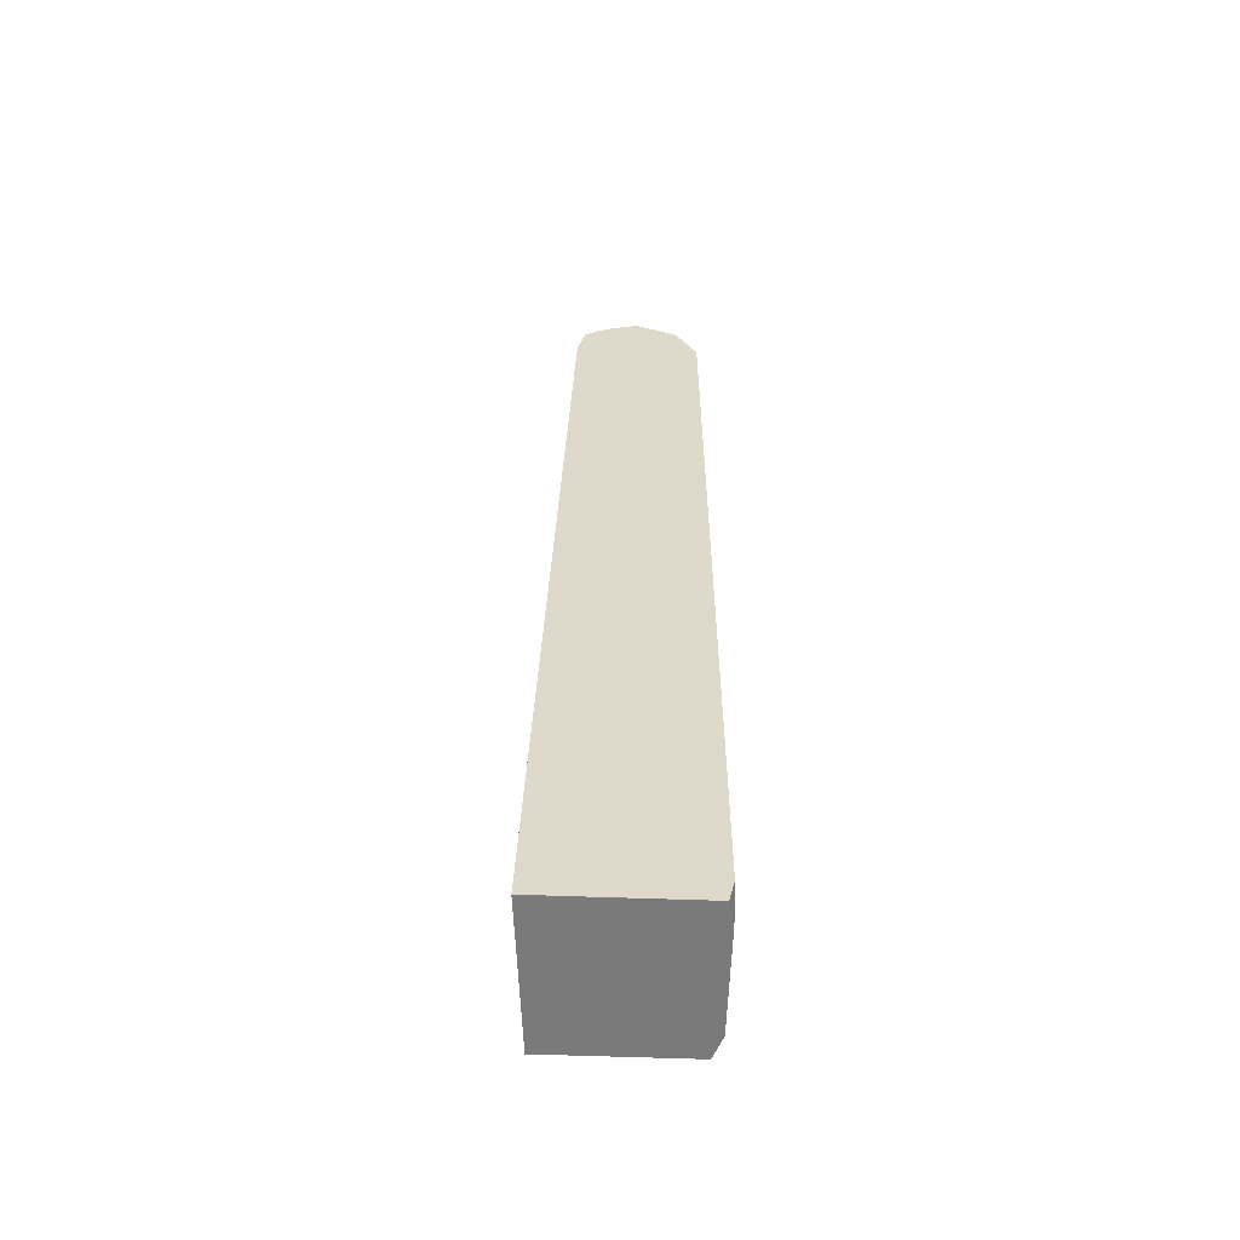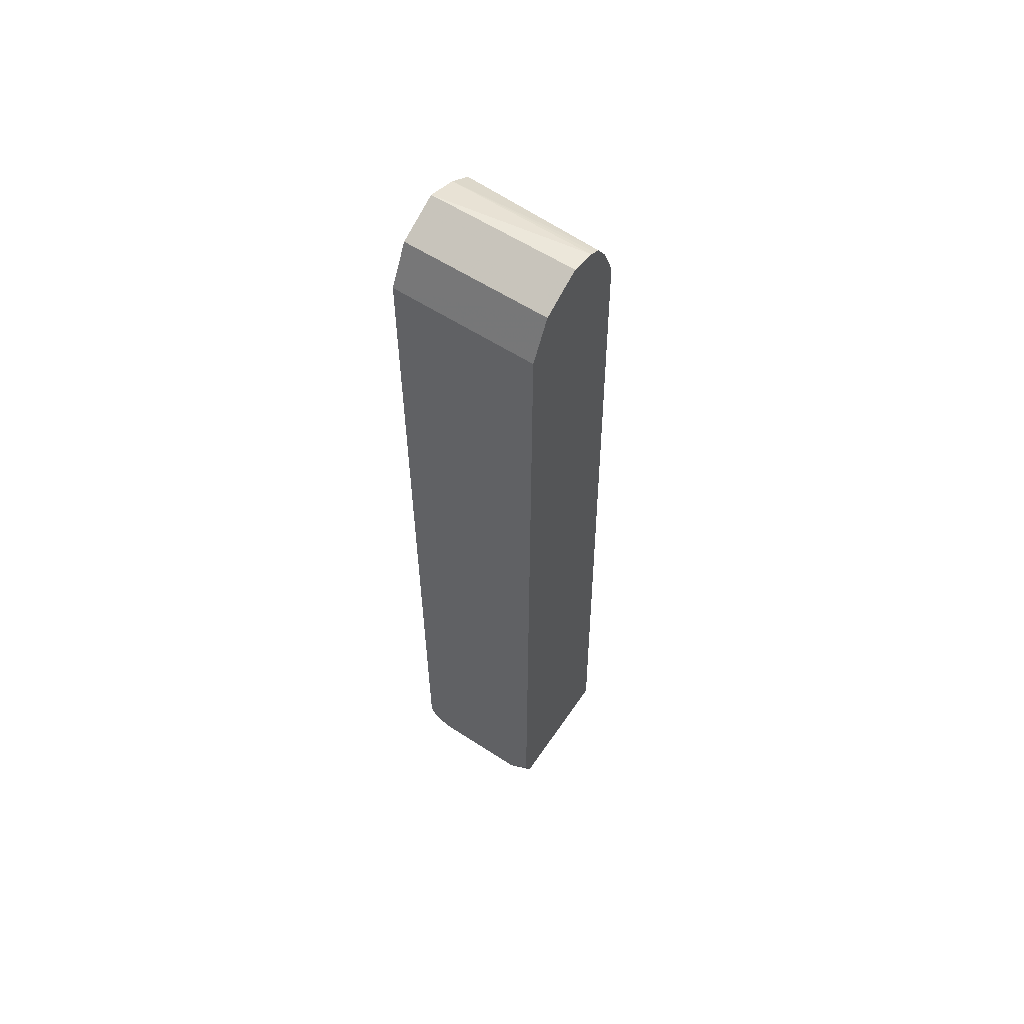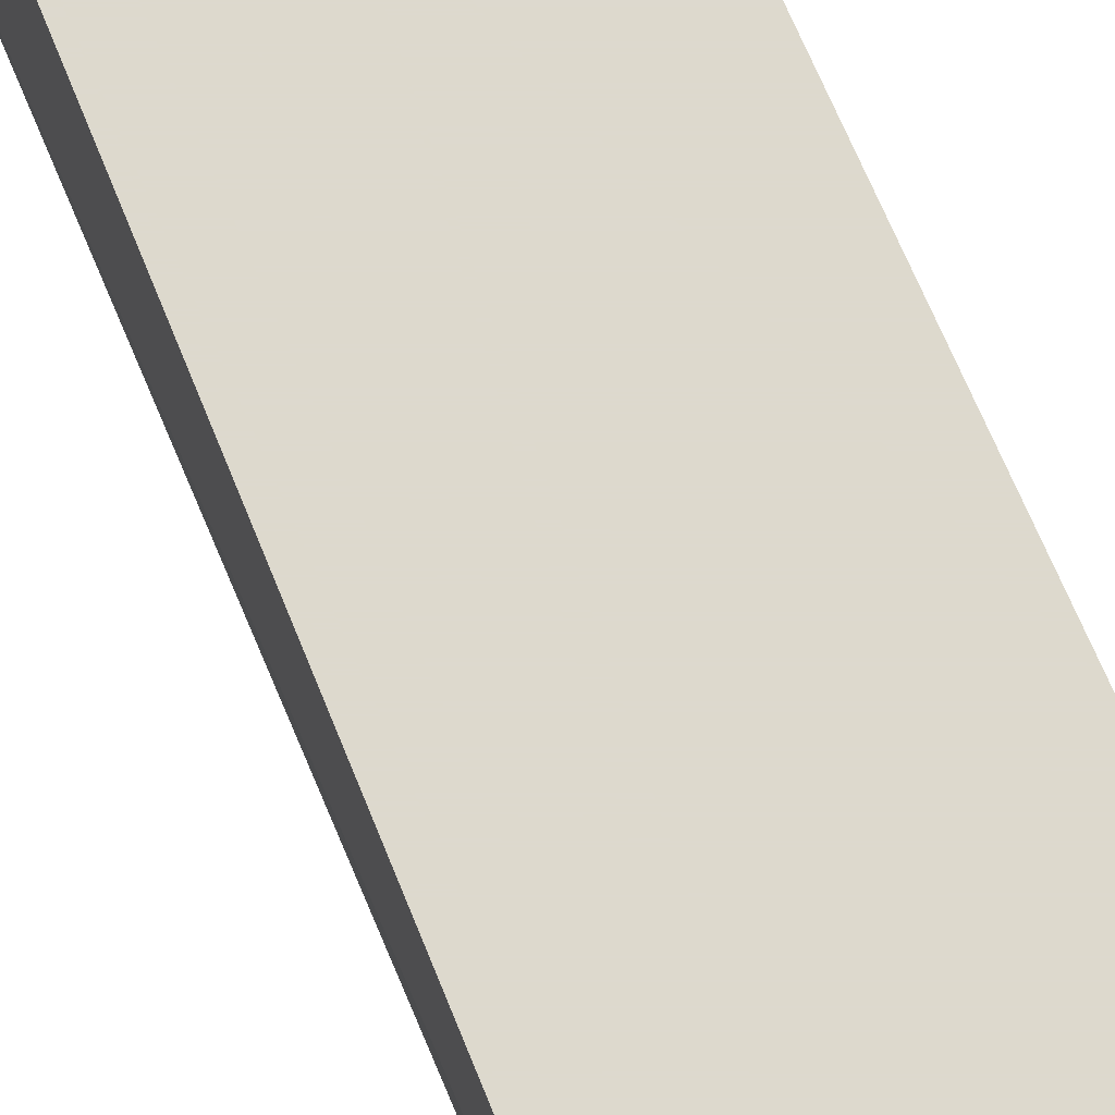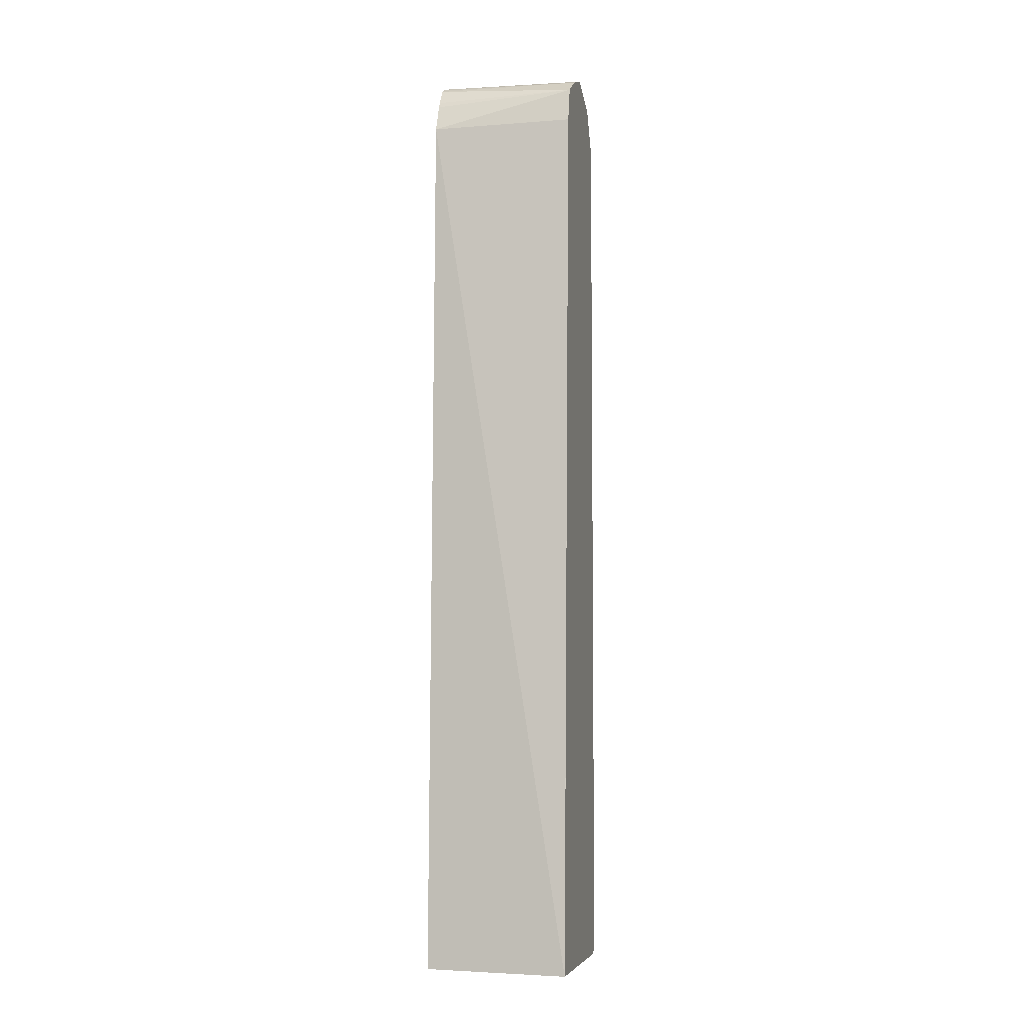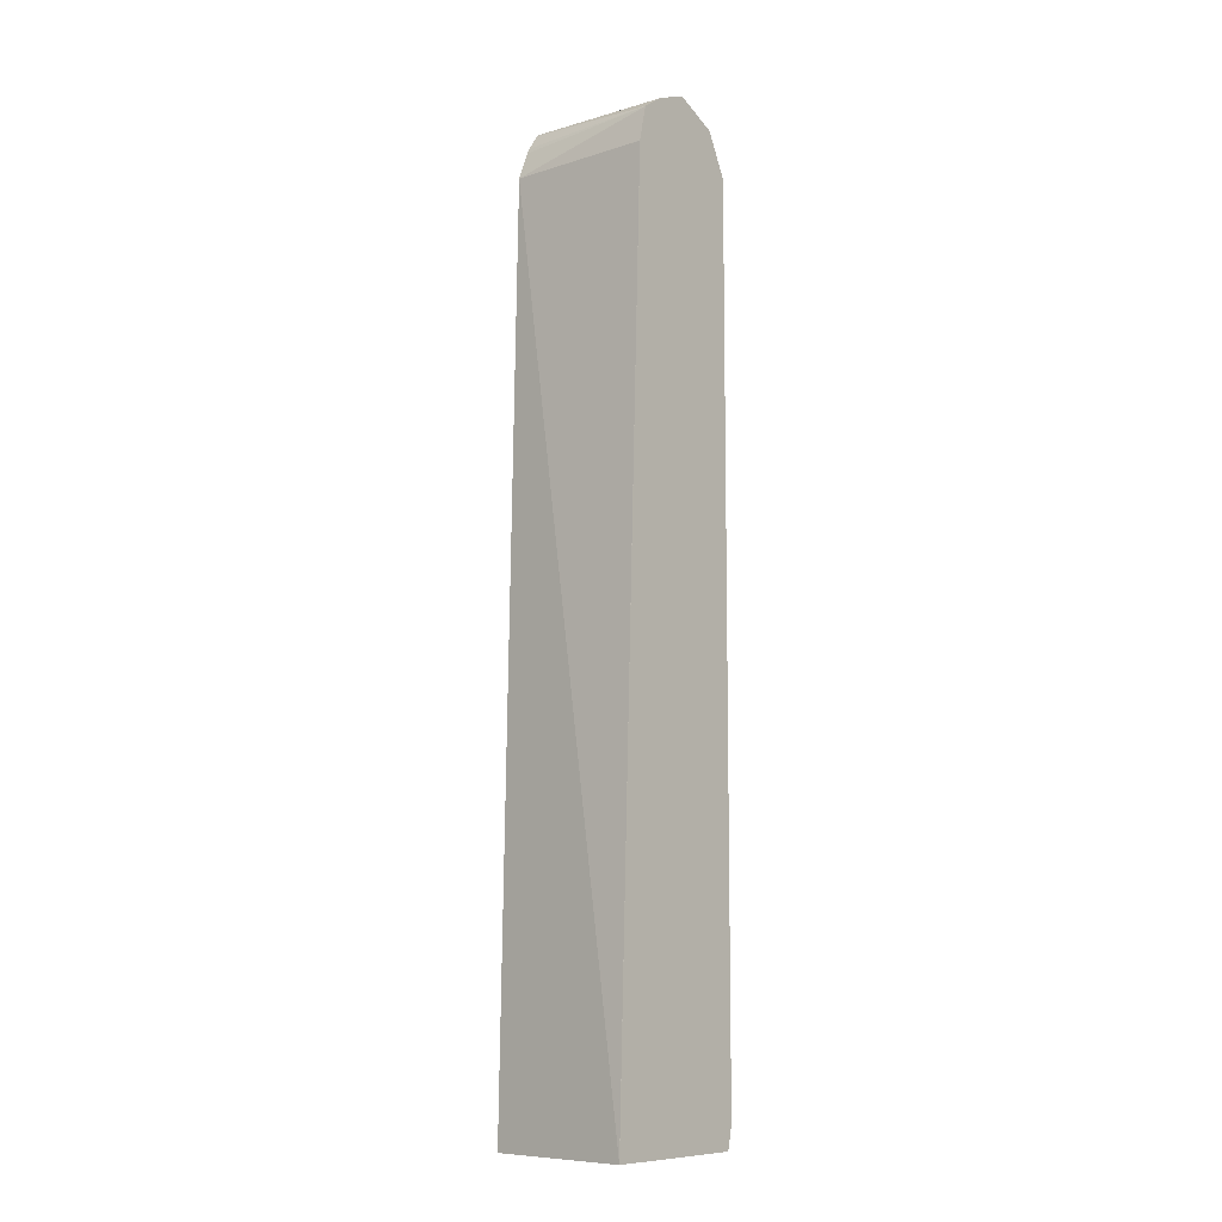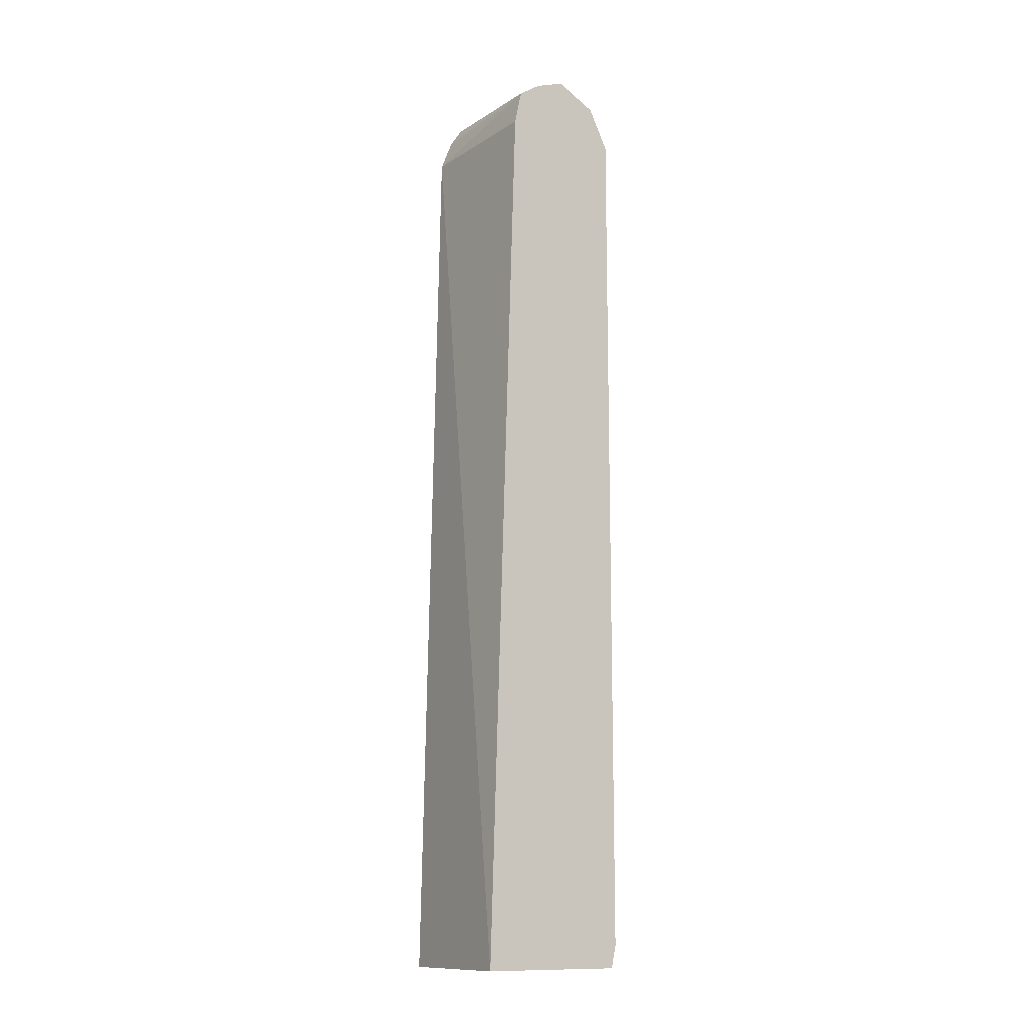
<metadata>
{"format":"obj","ext":"obj","renderer":"f3d","projection":"perspective","resolution":1024,"background":"white","views":[{"elev":-58.1,"azim":-2.2,"up":"+Y"},{"elev":58.8,"azim":123.9,"up":"+Y"},{"elev":71.9,"azim":-23.7,"up":"+Z"},{"elev":-5.2,"azim":-76.2,"up":"+Y"},{"elev":-9.2,"azim":-50.1,"up":"+Y"},{"elev":-12.7,"azim":-35.0,"up":"+Y"}]}
</metadata>
<code>
v 0.418 -0.4419 0.3124
v 0.4306 -0.4419 0.1483
v 0.4183 -0.4419 0.3125
v 0.418 -0.4418 0.3125
v 0.4512 0.5553 0.3125
v 0.4513 0.5554 0.1483
v 0.5806 -0.4419 0.1483
v 0.5844 -0.4419 0.3125
v 0.4513 0.5554 0.3125
v 0.4599 0.5943 0.3125
v 0.4599 0.5944 0.3124
v 0.46 0.5945 0.3125
v 0.4639 0.5869 0.1483
v 0.5832 -0.4419 0.1551
v 0.5901 -0.4165 0.1483
v 0.5845 -0.4419 0.3124
v 0.5901 -0.4165 0.3124
v 0.5901 -0.4164 0.3125
v 0.467 0.5932 0.1483
v 0.4859 0.6118 0.3125
v 0.4793 0.6114 0.1483
v 0.5901 -0.4419 0.1736
v 0.5901 0.5554 0.1483
v 0.5901 -0.4419 0.287
v 0.5901 0.5554 0.3125
v 0.5207 0.6248 0.3125
v 0.4923 0.6185 0.1483
v 0.486 0.6153 0.1483
v 0.568 0.5996 0.1483
v 0.567 0.6016 0.3125
v 0.5207 0.6248 0.1483
v 0.567 0.6016 0.1483
f 12 21 19
f 12 20 21
f 12 19 13
f 10 12 11
f 8 17 18
f 6 10 11
f 6 12 13
f 6 11 12
f 6 9 10
f 14 15 22
f 5 9 6
f 7 15 14
f 15 23 25
f 26 31 27
f 15 18 17
f 15 17 24
f 15 24 22
f 16 24 17
f 20 26 27
f 20 27 28
f 20 28 21
f 23 29 25
f 25 29 30
f 26 30 32
f 26 32 31
f 29 32 30
f 3 5 4
f 15 25 18
f 3 9 5
f 8 16 17
f 3 12 10
f 3 10 9
f 1 2 7
f 1 7 14
f 1 14 22
f 1 22 24
f 1 24 16
f 1 16 8
f 1 8 3
f 1 4 5
f 1 5 6
f 1 6 2
f 2 6 13
f 2 13 19
f 2 19 21
f 1 3 4
f 2 28 27
f 2 21 28
f 3 26 20
f 3 30 26
f 3 25 30
f 3 8 18
f 2 15 7
f 3 18 25
f 3 20 12
f 2 29 23
f 2 32 29
f 2 31 32
f 2 27 31
f 2 23 15

</code>
